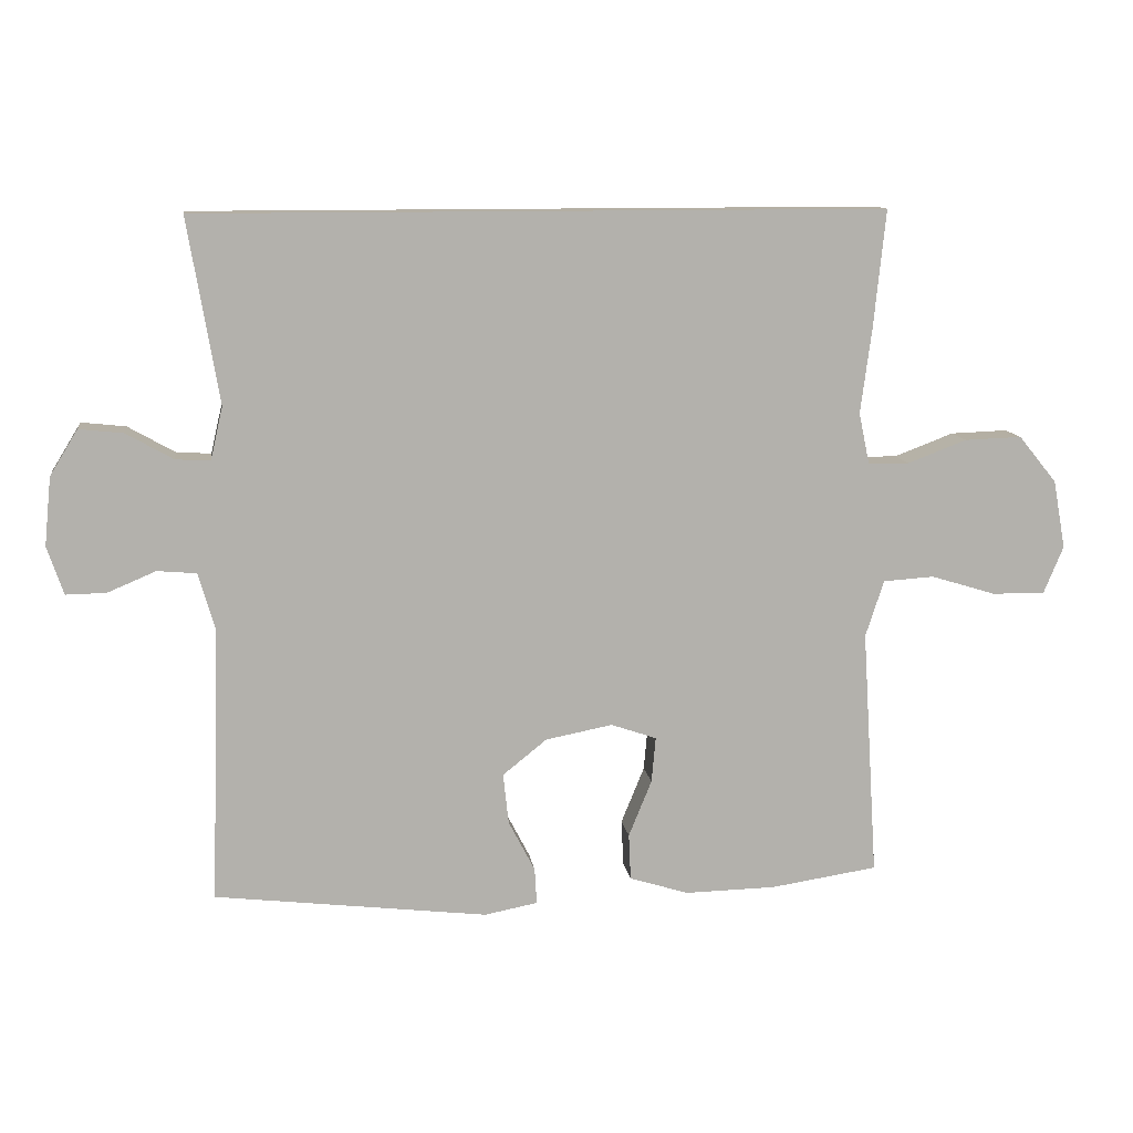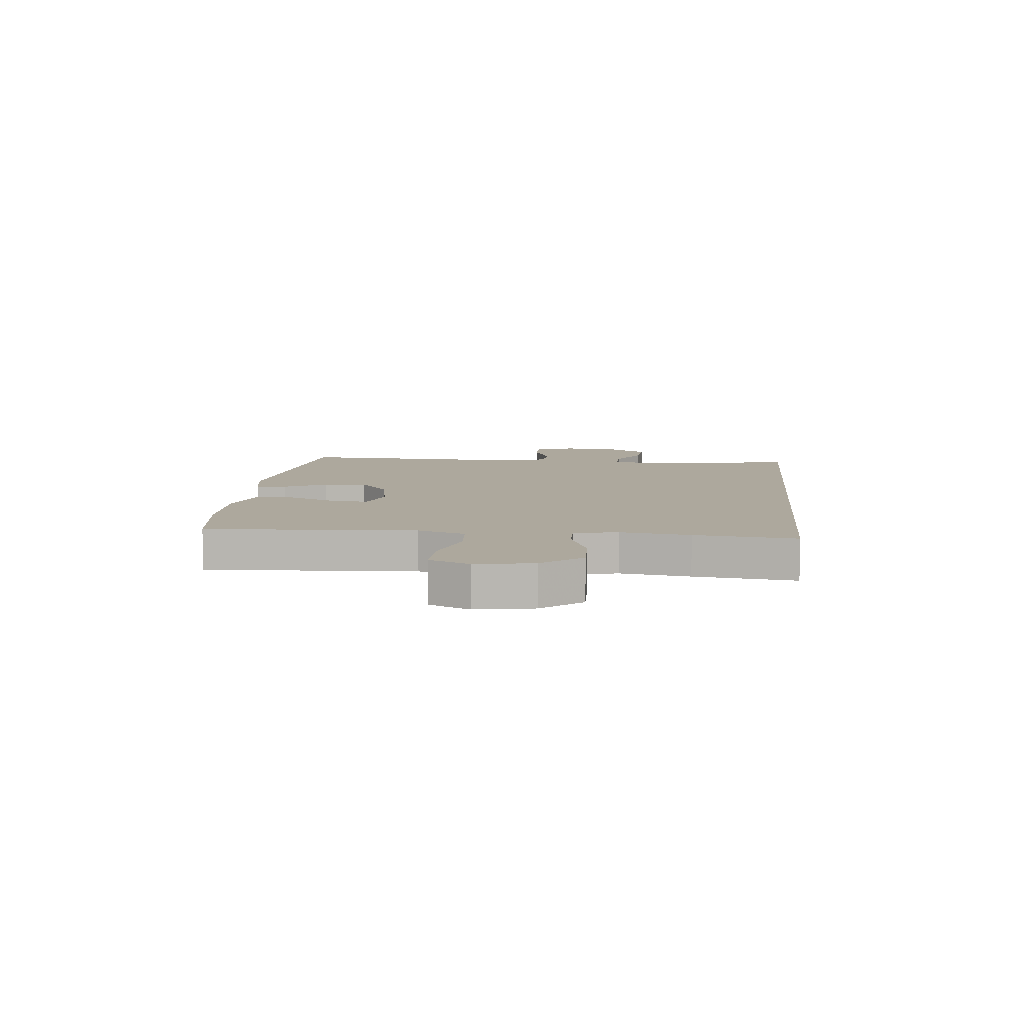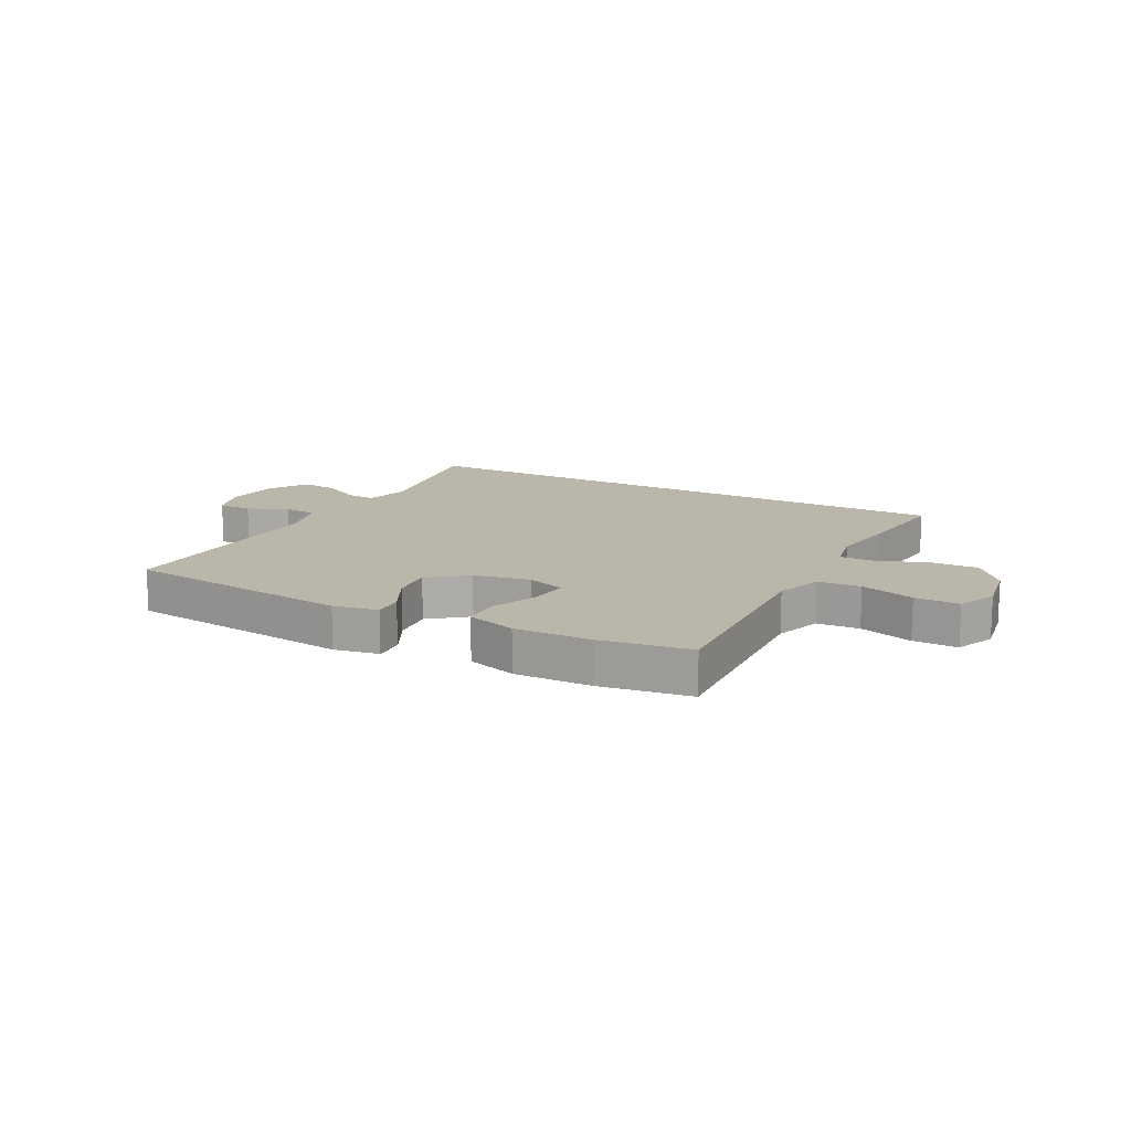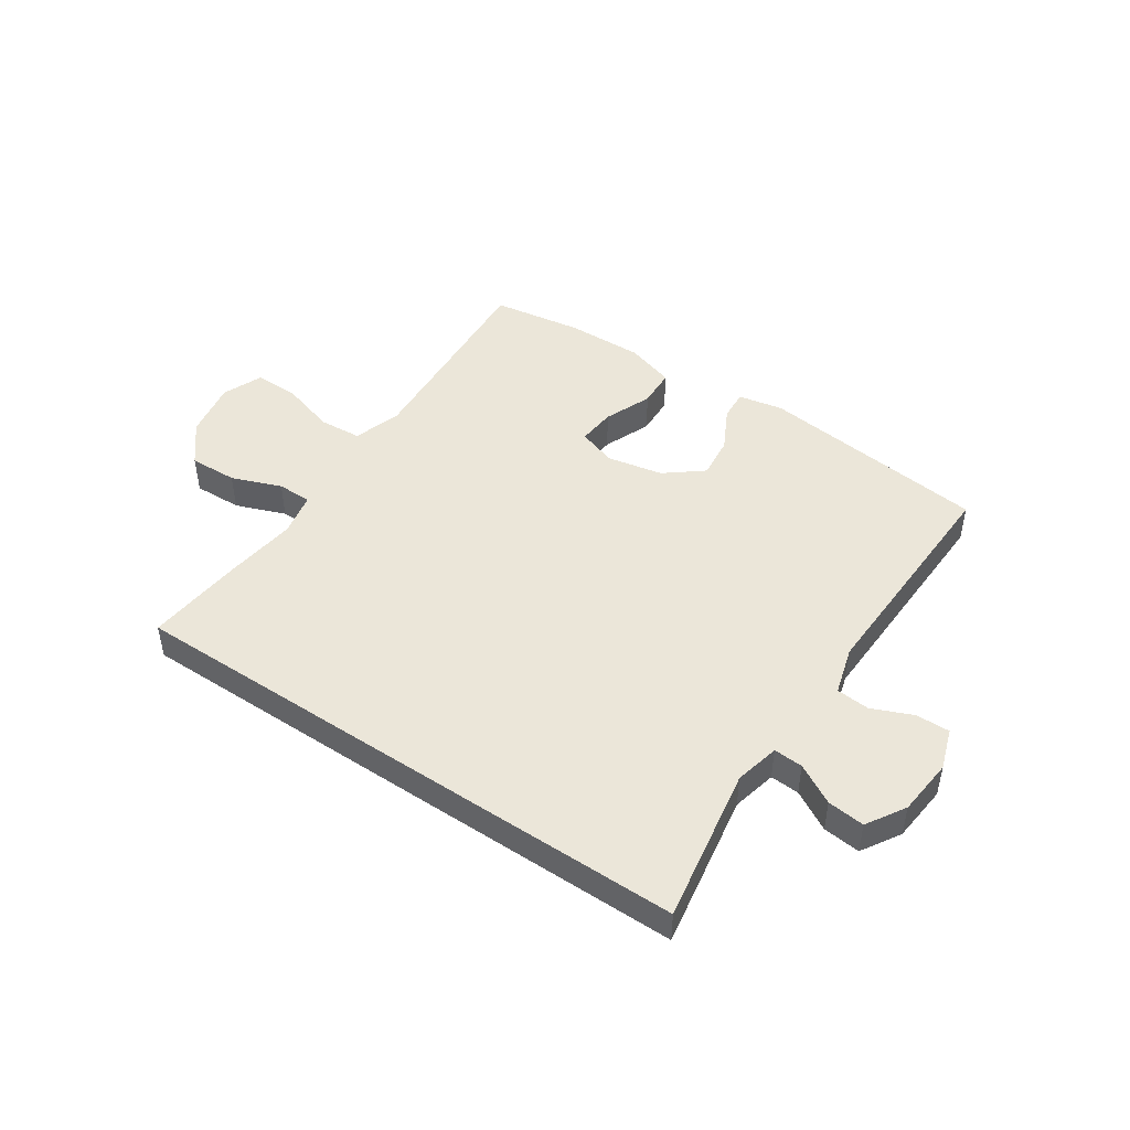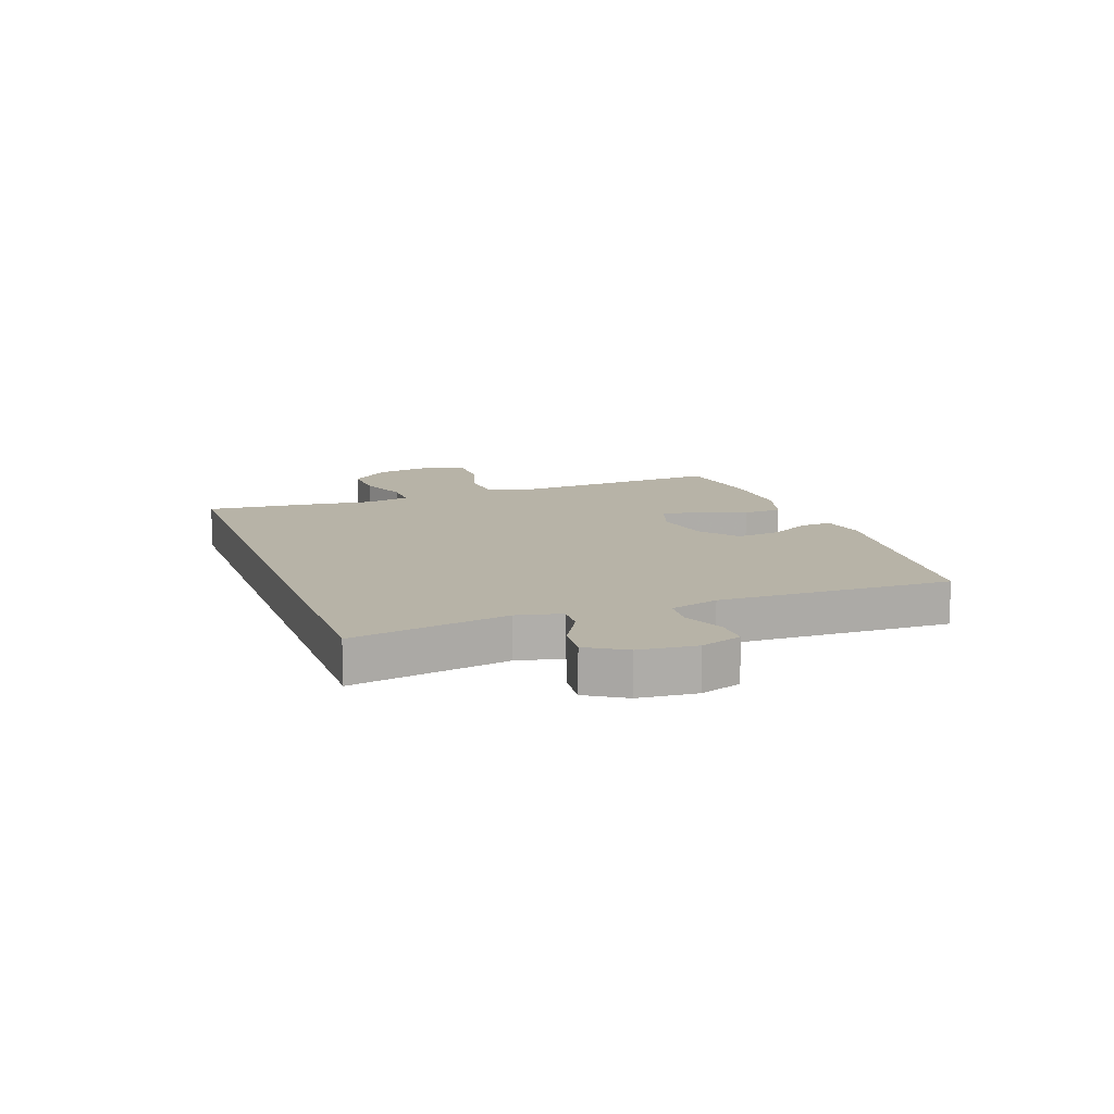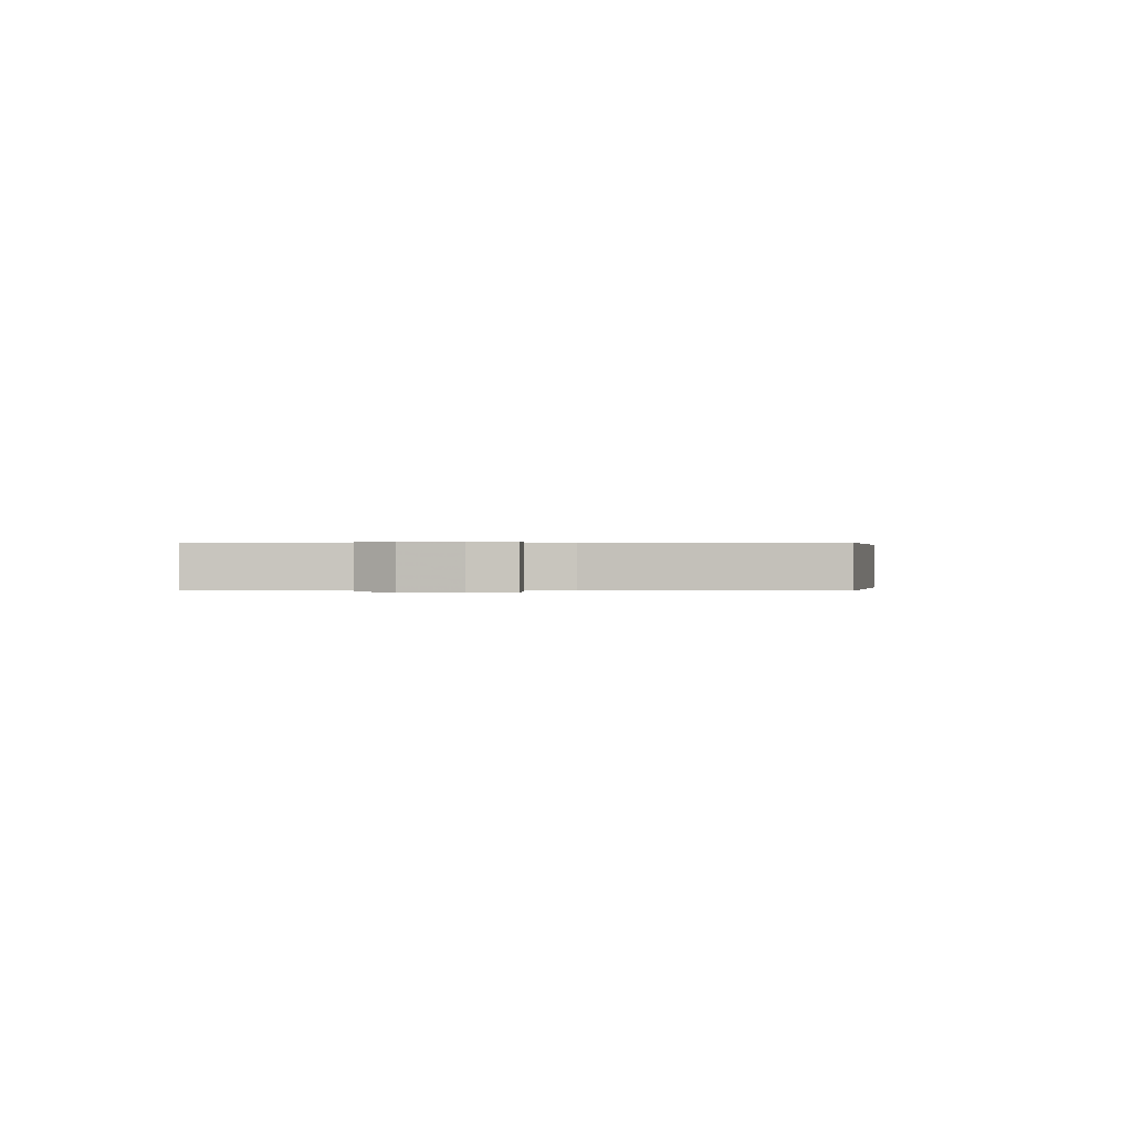
<metadata>
{"format":"obj","ext":"obj","renderer":"f3d","projection":"perspective","resolution":1024,"background":"white","views":[{"elev":11.3,"azim":172.2,"up":"+Z"},{"elev":8.7,"azim":-84.0,"up":"+Y"},{"elev":13.9,"azim":-151.8,"up":"+Y"},{"elev":47.0,"azim":33.9,"up":"+Y"},{"elev":12.6,"azim":70.0,"up":"+Y"},{"elev":0.1,"azim":96.2,"up":"+Y"}]}
</metadata>
<code>
v -0.494 0.07 0.5
v 0.515 0.07 0.5
v 0.469 0.07 0.229
v 0.487 0.07 0.151
v 0.538 0.07 0.154
v 0.607 0.07 0.193
v 0.672 0.07 0.2
v 0.713 0.07 0.133
v 0.723 0.07 0.033
v 0.699 0.07 -0.038
v 0.64 0.07 -0.037
v 0.569 0.07 -0.007
v 0.511 0.07 -0.012
v 0.487 0.07 -0.096
v 0.5 0.07 -0.5
v 0.099 0.07 -0.547
v 0.021 0.07 -0.532
v 0.024 0.07 -0.479
v 0.063 0.07 -0.404
v 0.071 0.07 -0.33
v 0.006 0.07 -0.278
v -0.092 0.07 -0.259
v -0.159 0.07 -0.282
v -0.153 0.07 -0.349
v -0.119 0.07 -0.432
v -0.122 0.07 -0.5
v -0.209 0.07 -0.527
v -0.343 0.07 -0.524
v -0.5 0.07 -0.5
v -0.485 0.07 -0.262
v -0.477 0.07 -0.135
v -0.504 0.07 -0.052
v -0.579 0.07 -0.047
v -0.674 0.07 -0.076
v -0.752 0.07 -0.077
v -0.781 0.07 -0.007
v -0.763 0.07 0.093
v -0.707 0.07 0.162
v -0.623 0.07 0.159
v -0.536 0.07 0.126
v -0.476 0.07 0.126
v -0.46 0.07 0.202
v -0.476 0.07 0.323
v -0.494 0 0.5
v 0.515 0 0.5
v 0.469 0 0.229
v 0.487 0 0.151
v 0.538 0 0.154
v 0.607 0 0.193
v 0.672 0 0.2
v 0.713 0 0.133
v 0.723 0 0.033
v 0.699 0 -0.038
v 0.64 0 -0.037
v 0.569 0 -0.007
v 0.511 0 -0.012
v 0.487 0 -0.096
v 0.5 0 -0.5
v 0.099 0 -0.547
v 0.021 0 -0.532
v 0.024 0 -0.479
v 0.063 0 -0.404
v 0.071 0 -0.33
v 0.006 0 -0.278
v -0.092 0 -0.259
v -0.159 0 -0.282
v -0.153 0 -0.349
v -0.119 0 -0.432
v -0.122 0 -0.5
v -0.209 0 -0.527
v -0.343 0 -0.524
v -0.5 0 -0.5
v -0.485 0 -0.262
v -0.477 0 -0.135
v -0.504 0 -0.052
v -0.579 0 -0.047
v -0.674 0 -0.076
v -0.752 0 -0.077
v -0.781 0 -0.007
v -0.763 0 0.093
v -0.707 0 0.162
v -0.623 0 0.159
v -0.536 0 0.126
v -0.476 0 0.126
v -0.46 0 0.202
v -0.476 0 0.323
f 1 2 3
f 43 1 3
f 42 43 3
f 41 42 3 4
f 38 39 40
f 37 38 40
f 36 37 40
f 35 36 40
f 34 35 40
f 33 34 40
f 32 33 40 41
f 31 32 41 4
f 28 29 30
f 27 28 30
f 26 27 30
f 25 26 30
f 24 25 30
f 23 24 30 31
f 31 4 5
f 23 31 5
f 22 23 5
f 17 18 19
f 16 17 19
f 15 16 19
f 14 15 19
f 13 14 19 20
f 10 11 12
f 9 10 12
f 8 9 12
f 7 8 12
f 6 7 12
f 5 6 12
f 5 12 13
f 21 22 5 13
f 13 20 21
f 46 45 44
f 46 44 86
f 46 86 85
f 47 46 85 84
f 83 82 81
f 83 81 80
f 83 80 79
f 83 79 78
f 83 78 77
f 83 77 76
f 84 83 76 75
f 47 84 75 74
f 73 72 71
f 73 71 70
f 73 70 69
f 73 69 68
f 73 68 67
f 74 73 67 66
f 48 47 74
f 48 74 66
f 48 66 65
f 62 61 60
f 62 60 59
f 62 59 58
f 62 58 57
f 63 62 57 56
f 55 54 53
f 55 53 52
f 55 52 51
f 55 51 50
f 55 50 49
f 55 49 48
f 56 55 48
f 56 48 65 64
f 64 63 56
f 1 44 45 2
f 2 45 46 3
f 3 46 47 4
f 4 47 48 5
f 5 48 49 6
f 6 49 50 7
f 7 50 51 8
f 8 51 52 9
f 9 52 53 10
f 10 53 54 11
f 11 54 55 12
f 12 55 56 13
f 13 56 57 14
f 14 57 58 15
f 15 58 59 16
f 16 59 60 17
f 17 60 61 18
f 18 61 62 19
f 19 62 63 20
f 20 63 64 21
f 21 64 65 22
f 22 65 66 23
f 23 66 67 24
f 24 67 68 25
f 25 68 69 26
f 26 69 70 27
f 27 70 71 28
f 28 71 72 29
f 29 72 73 30
f 30 73 74 31
f 31 74 75 32
f 32 75 76 33
f 33 76 77 34
f 34 77 78 35
f 35 78 79 36
f 36 79 80 37
f 37 80 81 38
f 38 81 82 39
f 39 82 83 40
f 40 83 84 41
f 41 84 85 42
f 42 85 86 43
f 43 86 44 1

</code>
